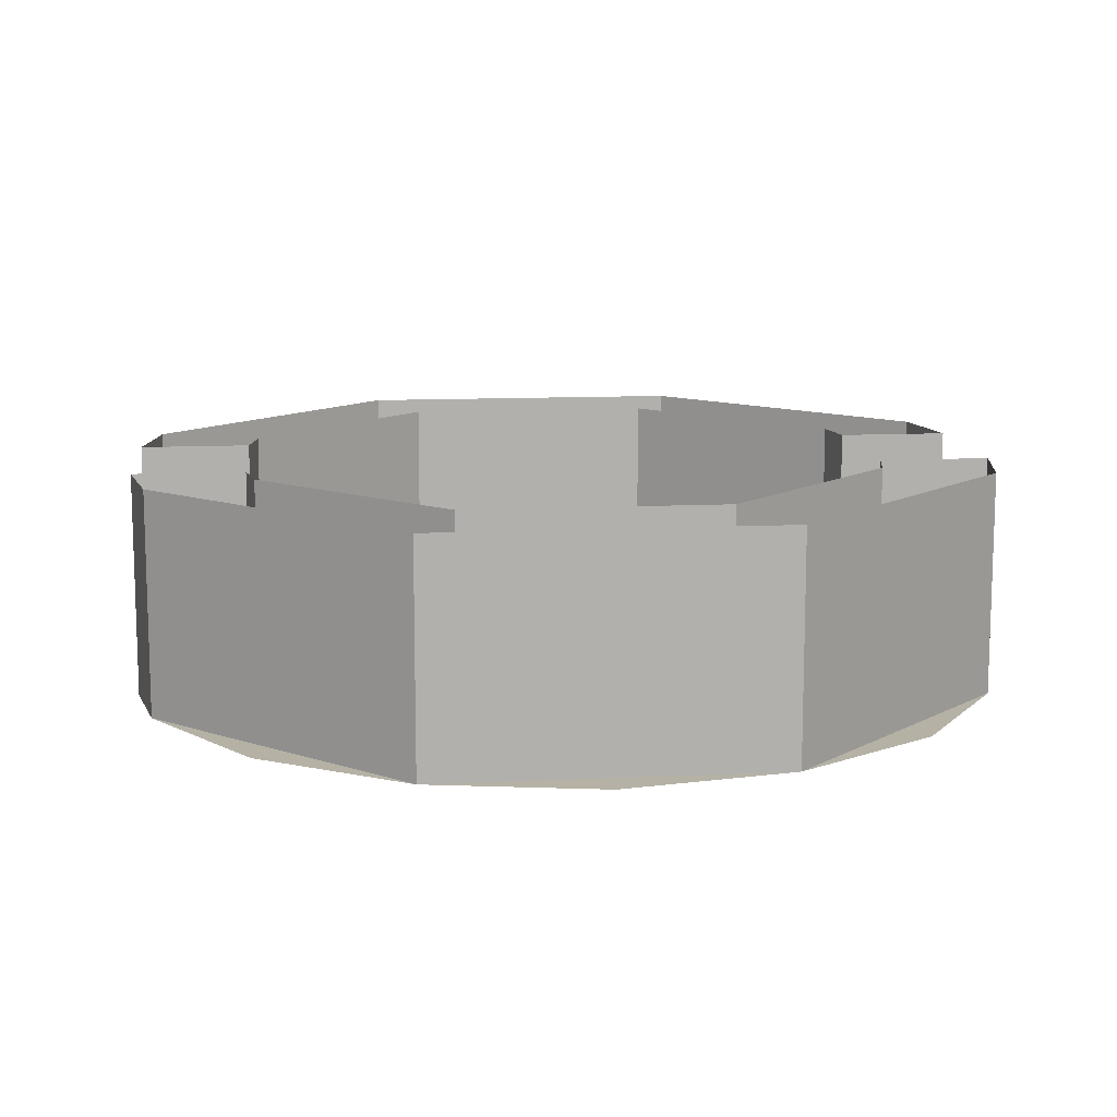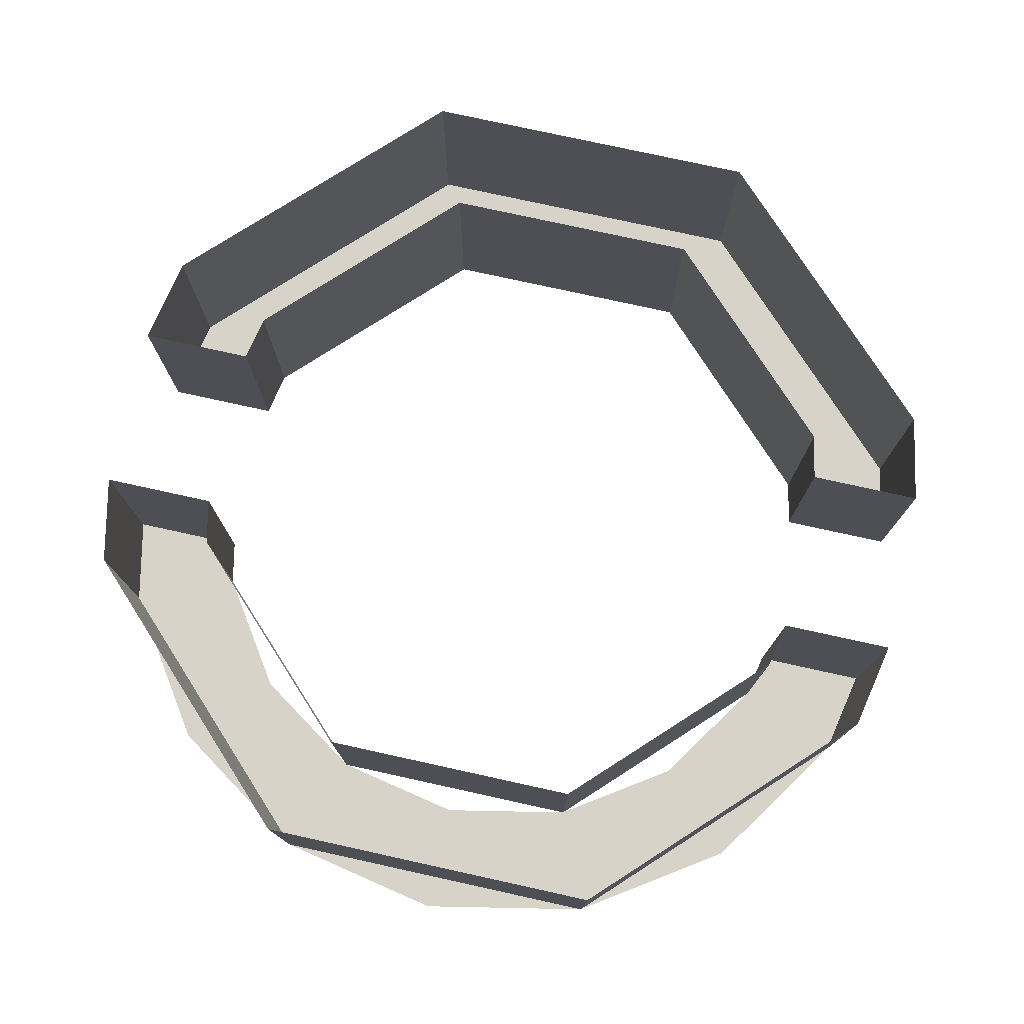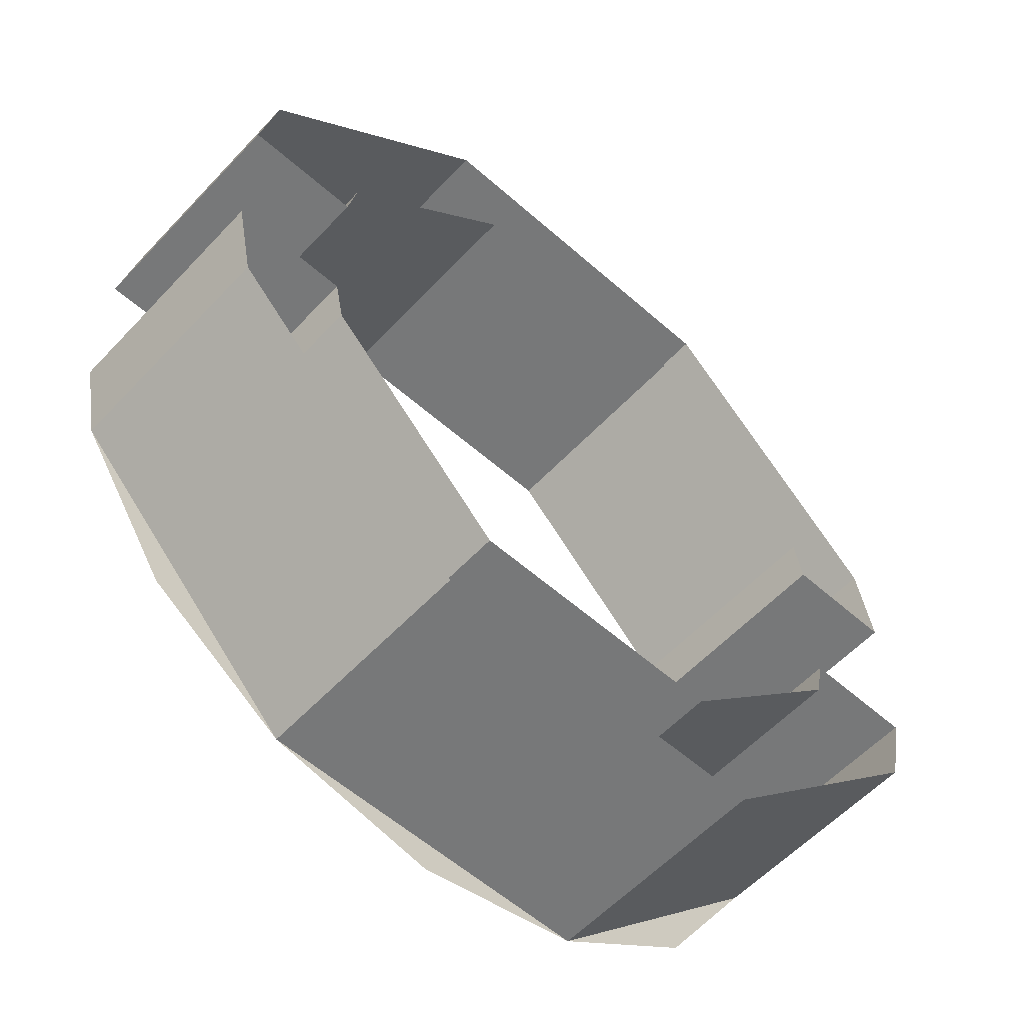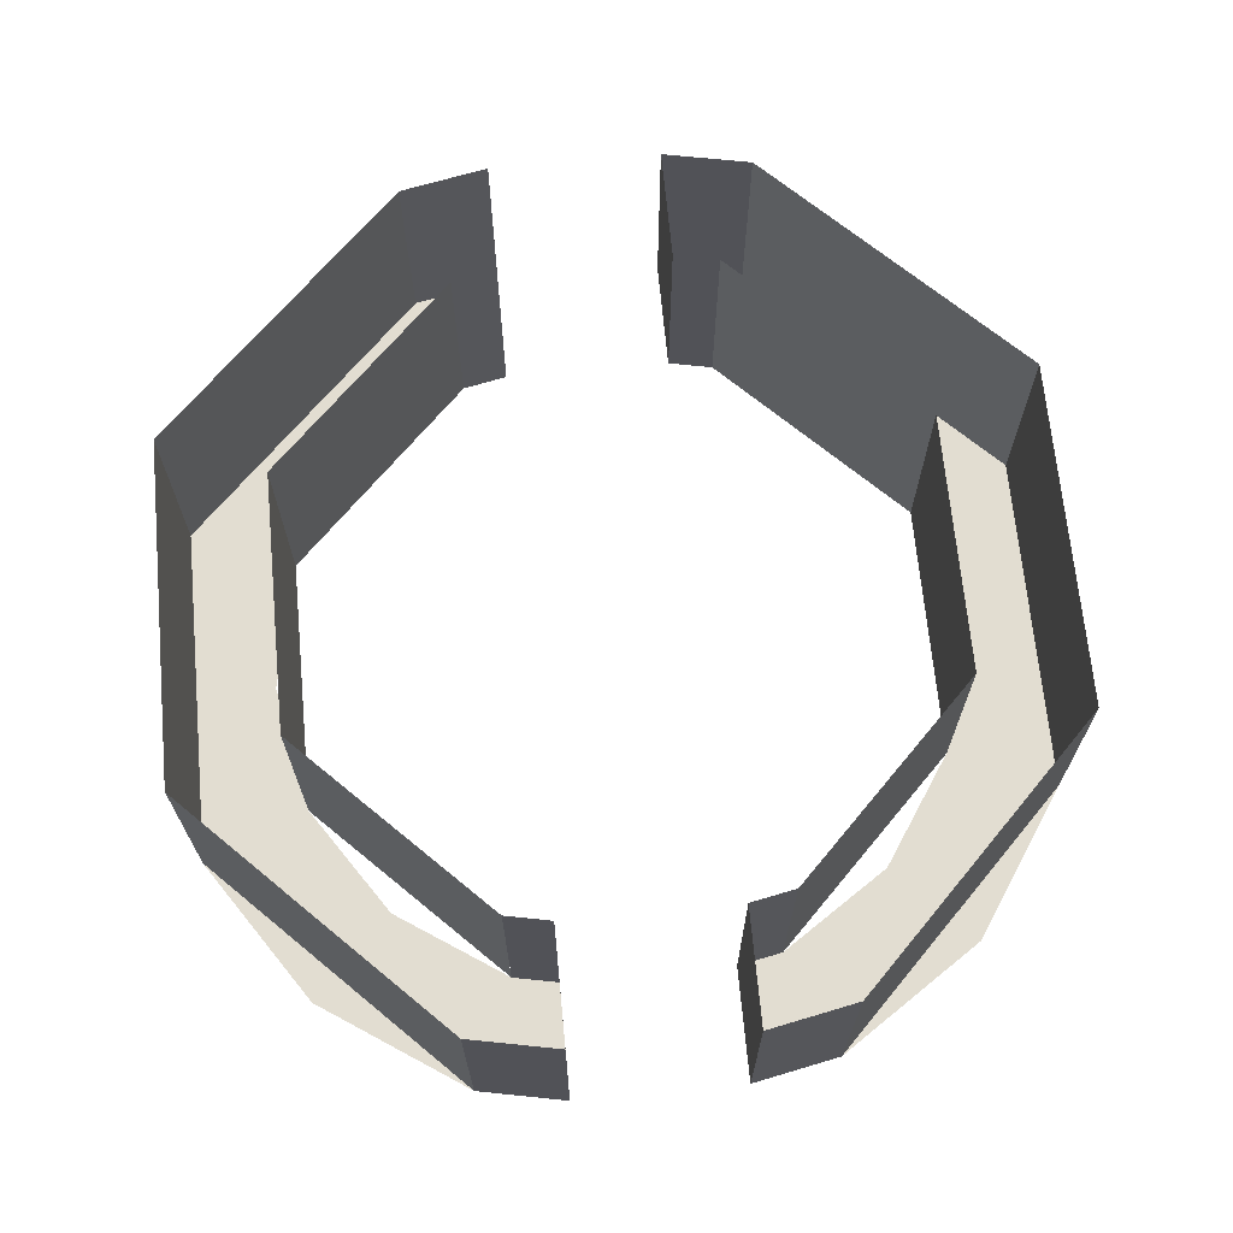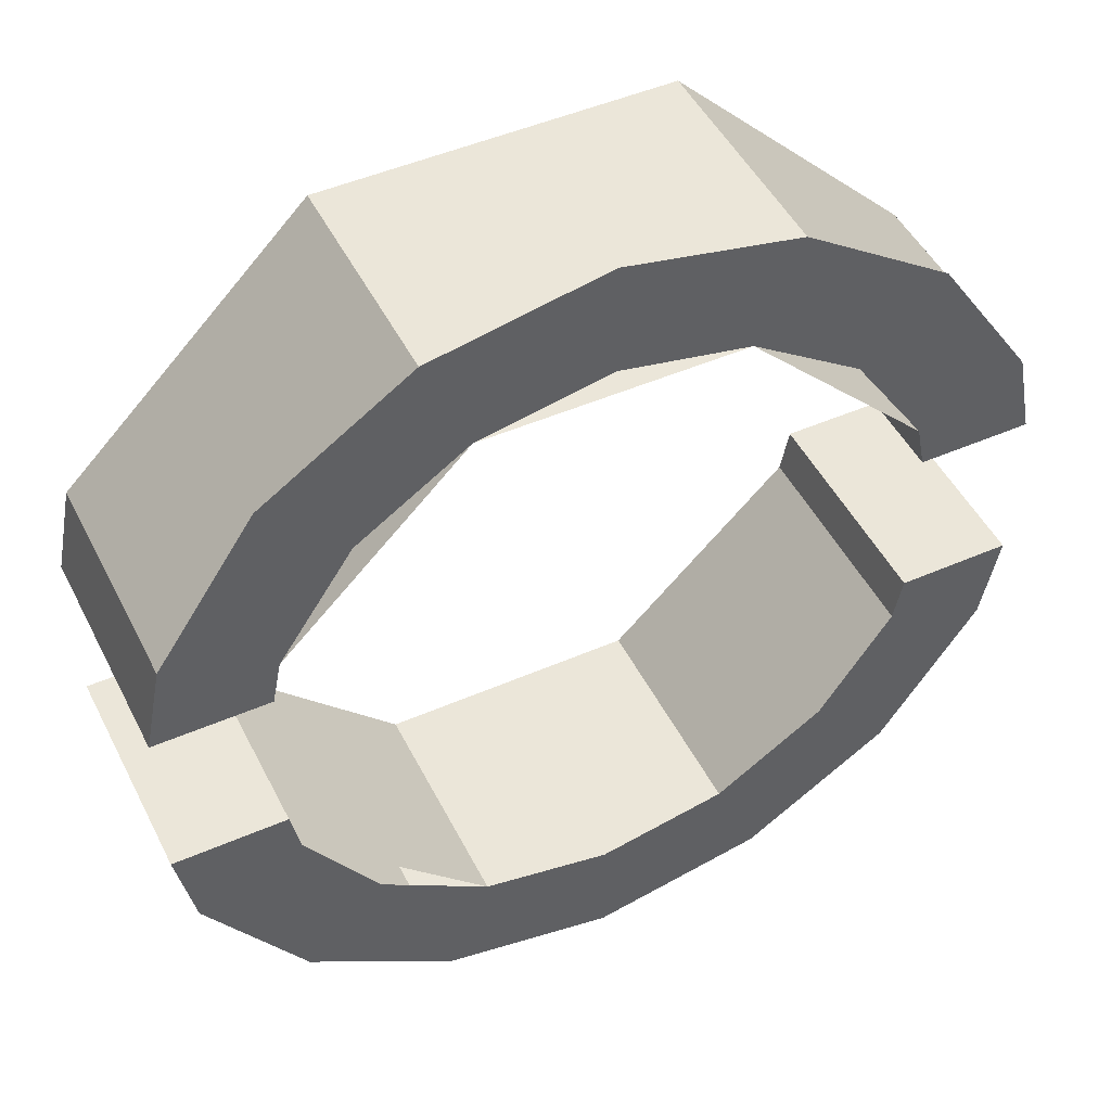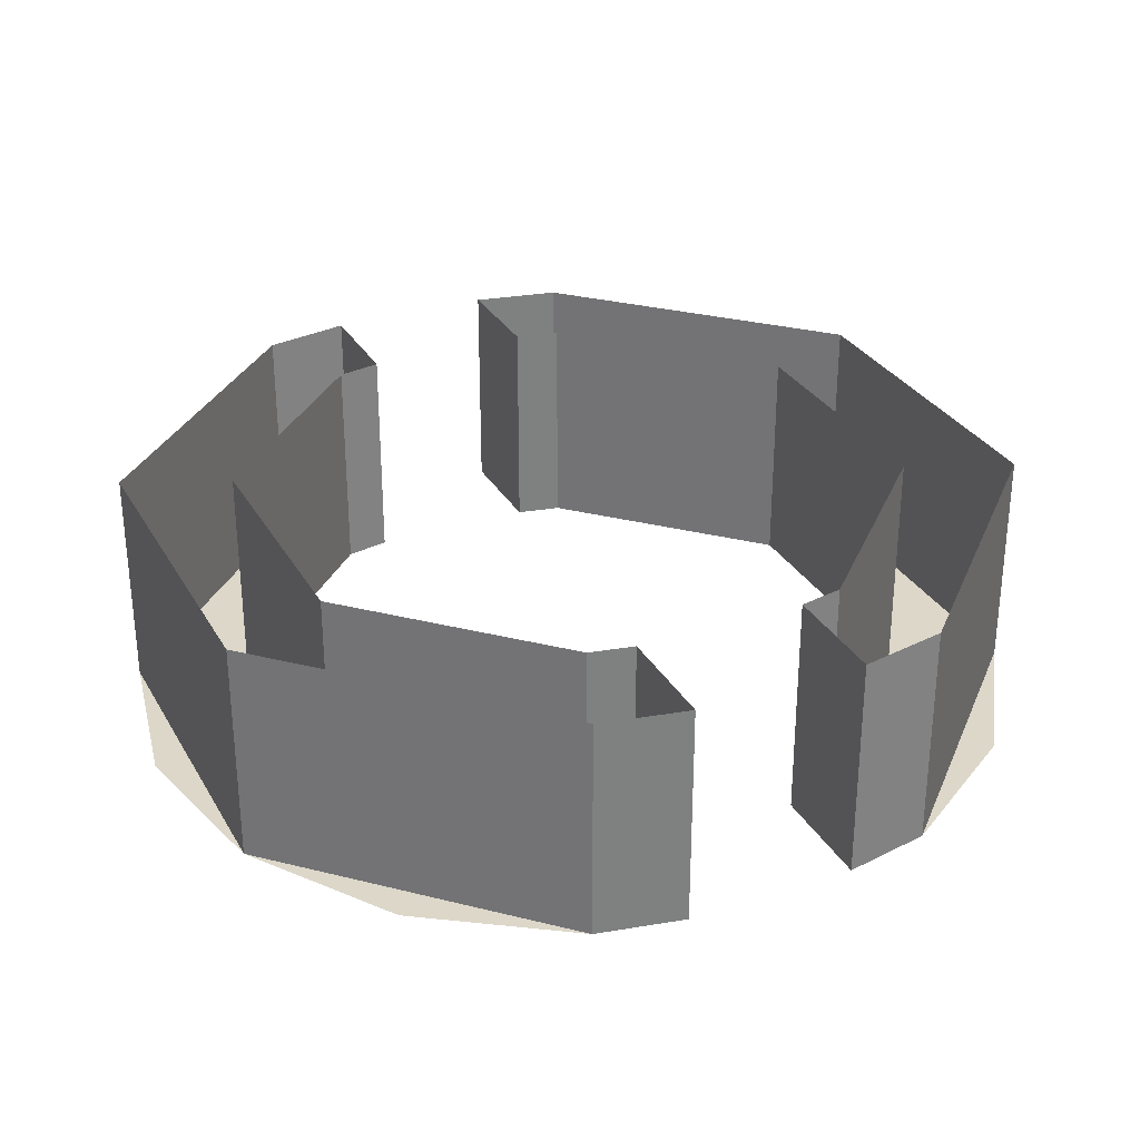
<metadata>
{"format":"obj","ext":"obj","renderer":"f3d","projection":"perspective","resolution":1024,"background":"white","views":[{"elev":11.8,"azim":-6.4,"up":"+Y"},{"elev":77.1,"azim":-167.6,"up":"+Y"},{"elev":-57.4,"azim":137.5,"up":"+Z"},{"elev":68.4,"azim":84.6,"up":"+Y"},{"elev":48.2,"azim":-26.0,"up":"+Z"},{"elev":30.3,"azim":65.0,"up":"+Y"}]}
</metadata>
<code>
v 0.1148 -0.2 0.2772
v 0.2772 -0.2 0.1148
v 0.2772 0 0.1148
v 0.1148 0 0.2772
v -0.1148 -0.2 0.2772
v 0.1148 -0.2 0.2772
v 0.1148 0 0.2772
v -0.1148 0 0.2772
v -0.2772 -0.2 0.1148
v -0.1148 -0.2 0.2772
v -0.1148 0 0.2772
v -0.2772 0 0.1148
v 0.1531 -0.2 0.3695
v 0.3696 -0.2 0.1531
v 0.3696 0 0.1531
v 0.1531 0 0.3695
v -0.1531 -0.2 0.3696
v 0.1531 -0.2 0.3695
v 0.1531 0 0.3695
v -0.1531 0 0.3696
v -0.3695 -0.2 0.1531
v -0.1531 -0.2 0.3696
v -0.1531 0 0.3696
v -0.3695 0 0.1531
v 0.3696 -0.2 0.1531
v 0.2828 -0.2 0.2829
v 0.2121 -0.2 0.2121
v 0.2772 -0.2 0.1148
v 0.2828 -0.2 0.2829
v 0.1531 -0.2 0.3695
v 0.1148 -0.2 0.2772
v 0.2121 -0.2 0.2121
v 0.1531 -0.2 0.3695
v 2e-06 -0.2 0.4
v 2e-06 -0.2 0.3
v 0.1148 -0.2 0.2772
v 2e-06 -0.2 0.4
v -0.1531 -0.2 0.3696
v -0.1148 -0.2 0.2772
v 2e-06 -0.2 0.3
v -0.1531 -0.2 0.3696
v -0.2829 -0.2 0.2828
v -0.2121 -0.2 0.2121
v -0.1148 -0.2 0.2772
v -0.2829 -0.2 0.2828
v -0.3695 -0.2 0.1531
v -0.2772 -0.2 0.1148
v -0.2121 -0.2 0.2121
v 0.2772 -0.2 0.1148
v 0.2772 0 0.1148
v 0.2851 0 0.075
v 0.2851 -0.2 0.075
v 0.3851 -0.2 0.075
v 0.3851 0 0.075
v 0.3695 0 0.1531
v 0.3695 -0.2 0.1531
v 0.2851 -0.2 0.075
v 0.3851 -0.2 0.075
v 0.3695 -0.2 0.1531
v 0.2772 -0.2 0.1148
v 0.2851 0 0.075
v 0.2851 -0.2 0.075
v 0.3851 -0.2 0.075
v 0.3851 0 0.075
v -0.2851 -0.2 0.075
v -0.2851 0 0.075
v -0.2772 0 0.1148
v -0.2772 -0.2 0.1148
v -0.3695 -0.2 0.1531
v -0.3695 0 0.1531
v -0.3851 0 0.075
v -0.3851 -0.2 0.075
v -0.2772 -0.2 0.1148
v -0.3695 -0.2 0.1531
v -0.3851 -0.2 0.075
v -0.2851 -0.2 0.075
v -0.2851 0 0.075
v -0.2851 -0.2 0.075
v -0.3851 -0.2 0.075
v -0.3851 0 0.075
v -0.1148 -0.2 -0.2772
v -0.2772 -0.2 -0.1148
v -0.2772 0 -0.1148
v -0.1148 0 -0.2772
v 0.1148 -0.2 -0.2772
v -0.1148 -0.2 -0.2772
v -0.1148 0 -0.2772
v 0.1148 0 -0.2772
v 0.2772 -0.2 -0.1148
v 0.1148 -0.2 -0.2772
v 0.1148 0 -0.2772
v 0.2772 0 -0.1148
v -0.1531 -0.2 -0.3695
v -0.3696 -0.2 -0.1531
v -0.3696 0 -0.1531
v -0.1531 0 -0.3695
v 0.1531 -0.2 -0.3696
v -0.1531 -0.2 -0.3695
v -0.1531 0 -0.3695
v 0.1531 0 -0.3696
v 0.3695 -0.2 -0.1531
v 0.1531 -0.2 -0.3696
v 0.1531 0 -0.3696
v 0.3695 0 -0.1531
v -0.3696 -0.2 -0.1531
v -0.2828 -0.2 -0.2829
v -0.2121 -0.2 -0.2121
v -0.2772 -0.2 -0.1148
v -0.2828 -0.2 -0.2829
v -0.1531 -0.2 -0.3695
v -0.1148 -0.2 -0.2772
v -0.2121 -0.2 -0.2121
v -0.1531 -0.2 -0.3695
v -2e-06 -0.2 -0.4
v -2e-06 -0.2 -0.3
v -0.1148 -0.2 -0.2772
v -2e-06 -0.2 -0.4
v 0.1531 -0.2 -0.3696
v 0.1148 -0.2 -0.2772
v -2e-06 -0.2 -0.3
v 0.1531 -0.2 -0.3696
v 0.2829 -0.2 -0.2828
v 0.2121 -0.2 -0.2121
v 0.1148 -0.2 -0.2772
v 0.2829 -0.2 -0.2828
v 0.3695 -0.2 -0.1531
v 0.2772 -0.2 -0.1148
v 0.2121 -0.2 -0.2121
v -0.2772 -0.2 -0.1148
v -0.2772 0 -0.1148
v -0.2851 0 -0.075
v -0.2851 -0.2 -0.075
v -0.3851 -0.2 -0.075
v -0.3851 0 -0.075
v -0.3695 0 -0.1531
v -0.3695 -0.2 -0.1531
v -0.2851 -0.2 -0.075
v -0.3851 -0.2 -0.075
v -0.3695 -0.2 -0.1531
v -0.2772 -0.2 -0.1148
v -0.2851 0 -0.075
v -0.2851 -0.2 -0.075
v -0.3851 -0.2 -0.075
v -0.3851 0 -0.075
v 0.2851 -0.2 -0.075
v 0.2851 0 -0.075
v 0.2772 0 -0.1148
v 0.2772 -0.2 -0.1148
v 0.3695 -0.2 -0.1531
v 0.3695 0 -0.1531
v 0.3851 0 -0.075
v 0.3851 -0.2 -0.075
v 0.2772 -0.2 -0.1148
v 0.3695 -0.2 -0.1531
v 0.3851 -0.2 -0.075
v 0.2851 -0.2 -0.075
v 0.2851 0 -0.075
v 0.2851 -0.2 -0.075
v 0.3851 -0.2 -0.075
v 0.3851 0 -0.075
g mesh22256
f 1 3 2
f 3 1 4
f 5 7 6
f 7 5 8
f 9 11 10
f 11 9 12
g mesh22258
f 13 14 15
f 15 16 13
f 17 18 19
f 19 20 17
f 21 22 23
f 23 24 21
g mesh22260
f 25 26 27
f 27 28 25
f 29 30 31
f 31 32 29
f 33 34 35
f 35 36 33
f 37 38 39
f 39 40 37
f 41 42 43
f 43 44 41
f 45 46 47
f 47 48 45
f 49 50 51
f 51 52 49
f 53 54 55
f 55 56 53
f 57 58 59
f 59 60 57
g mesh22264
f 61 63 62
f 63 61 64
f 65 66 67
f 67 68 65
f 69 70 71
f 71 72 69
f 73 74 75
f 75 76 73
g mesh22266
f 77 78 79
f 79 80 77
g mesh22270
f 81 83 82
f 83 81 84
f 85 87 86
f 87 85 88
f 89 91 90
f 91 89 92
g mesh22272
f 93 94 95
f 95 96 93
f 97 98 99
f 99 100 97
f 101 102 103
f 103 104 101
g mesh22274
f 105 106 107
f 107 108 105
f 109 110 111
f 111 112 109
f 113 114 115
f 115 116 113
f 117 118 119
f 119 120 117
f 121 122 123
f 123 124 121
f 125 126 127
f 127 128 125
f 129 130 131
f 131 132 129
f 133 134 135
f 135 136 133
f 137 138 139
f 139 140 137
g mesh22278
f 141 143 142
f 143 141 144
f 145 146 147
f 147 148 145
f 149 150 151
f 151 152 149
f 153 154 155
f 155 156 153
g mesh22280
f 157 158 159
f 159 160 157

</code>
